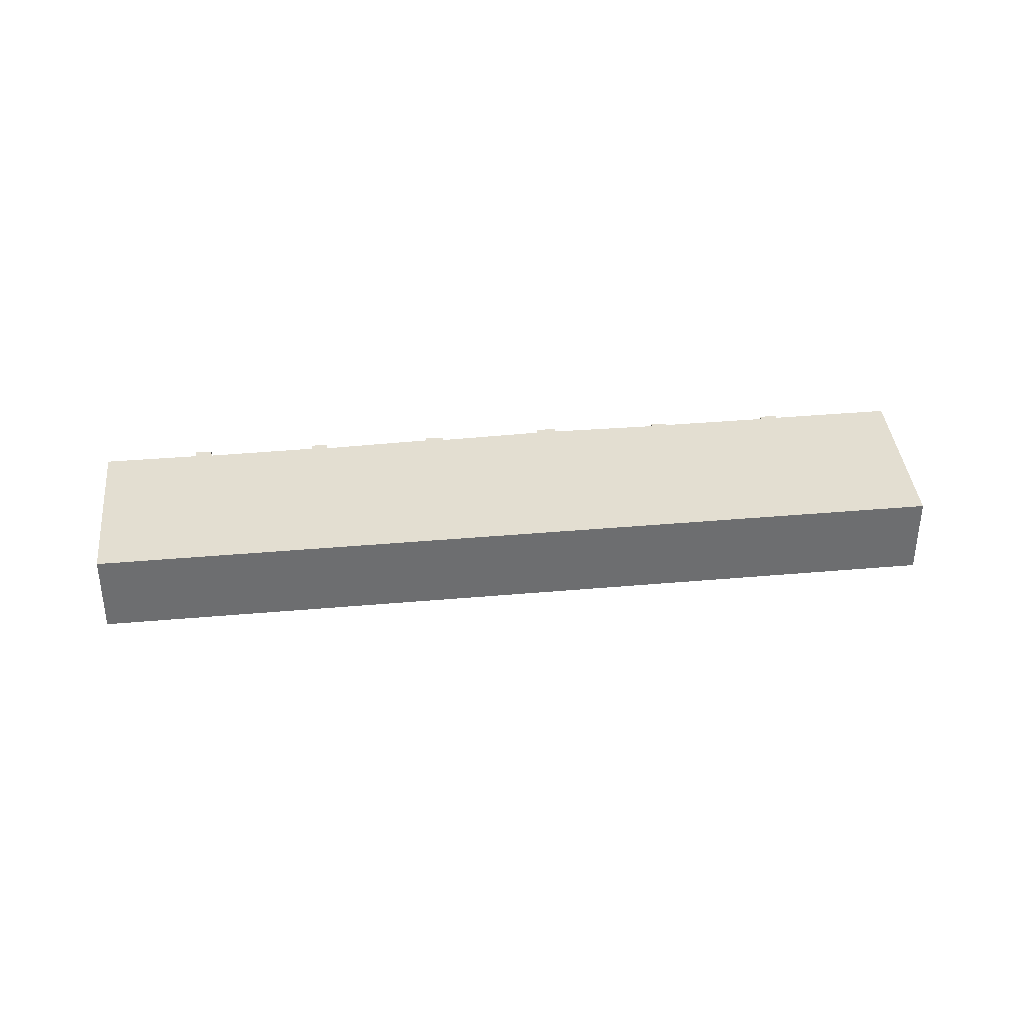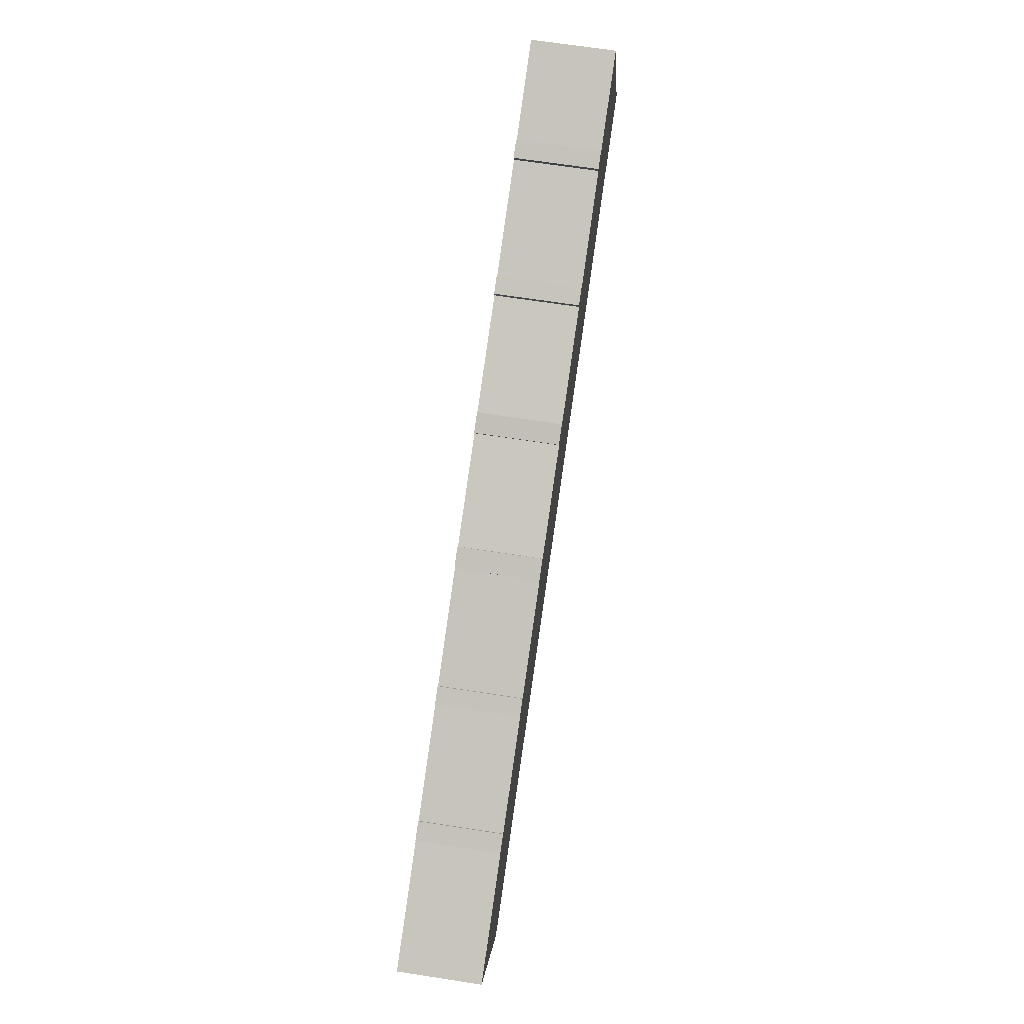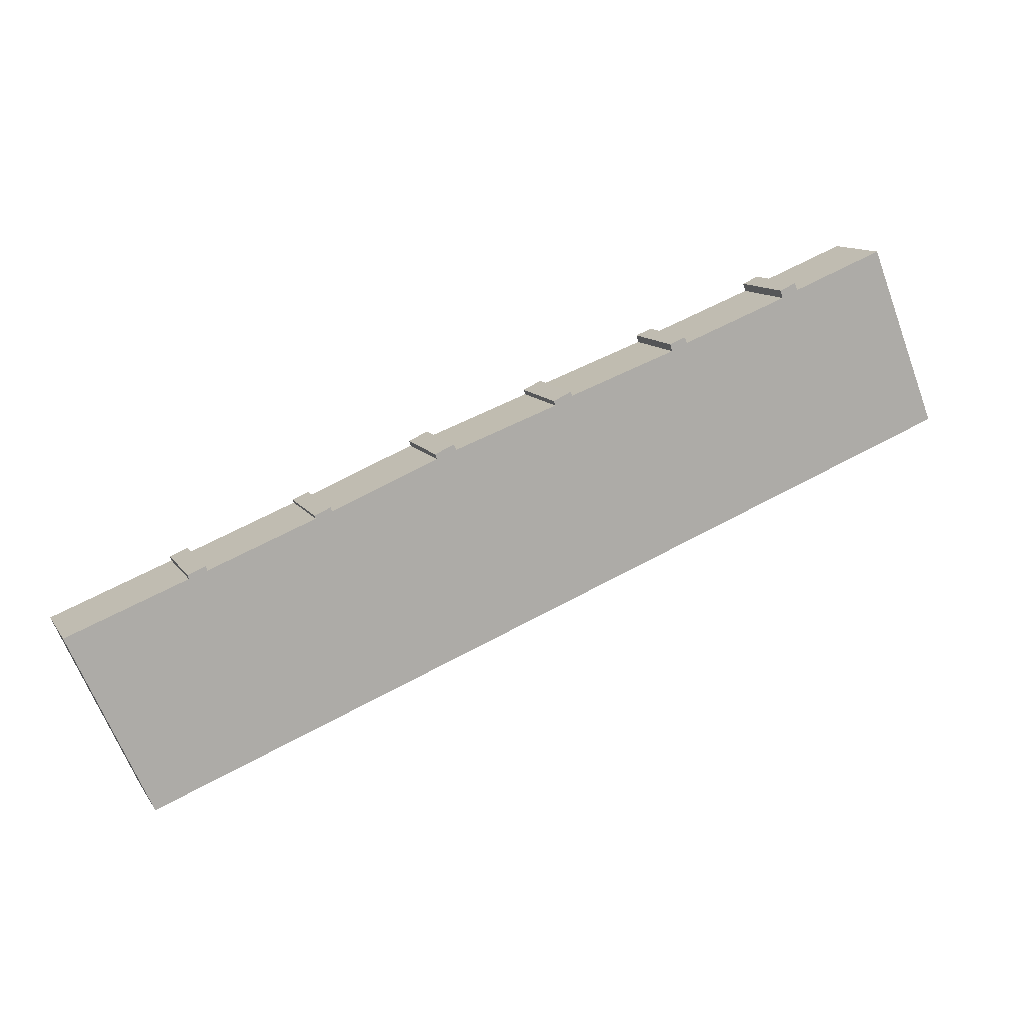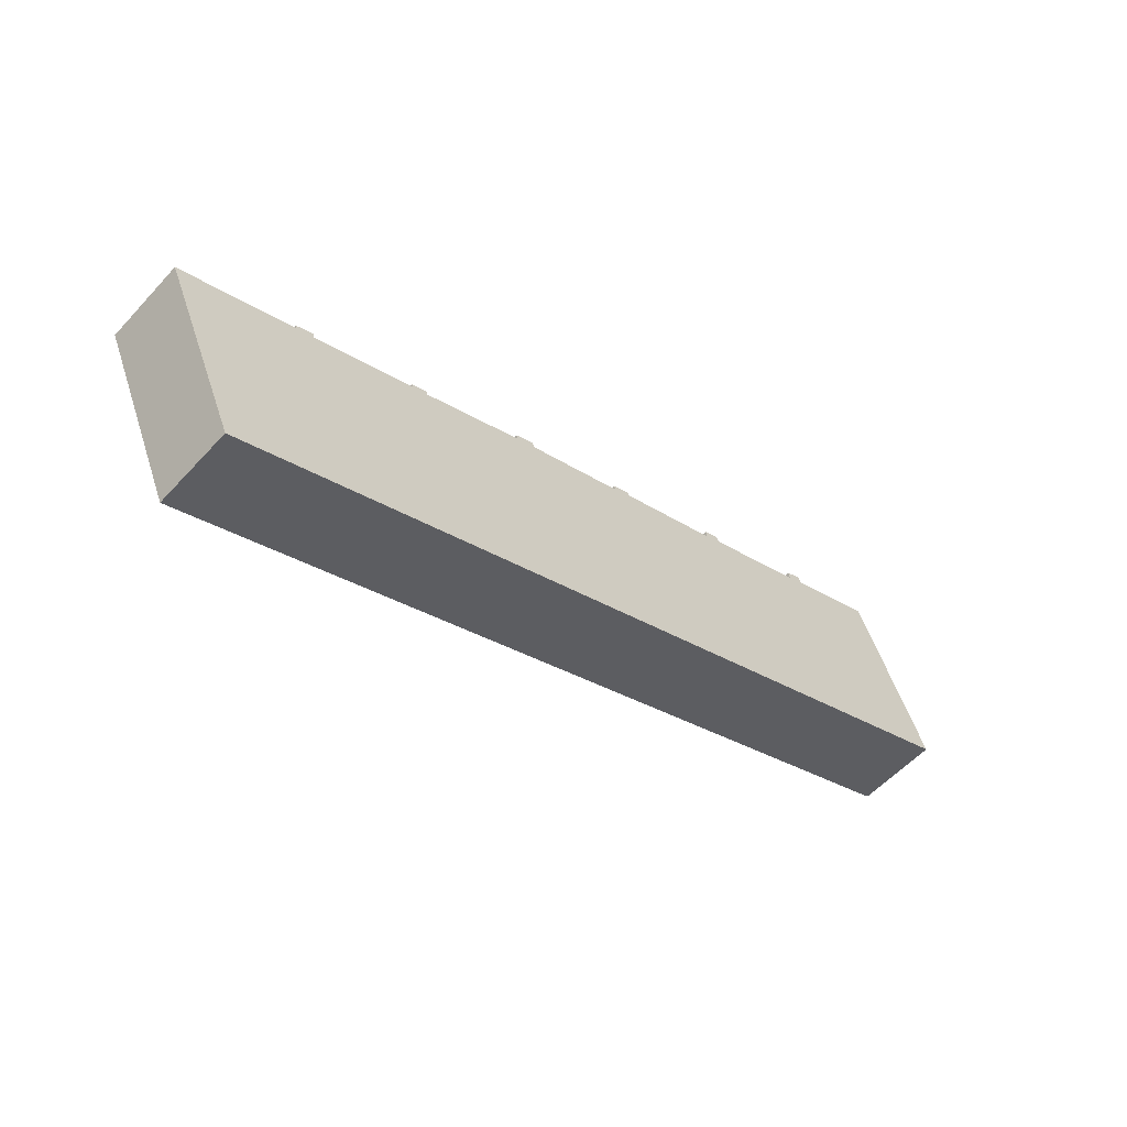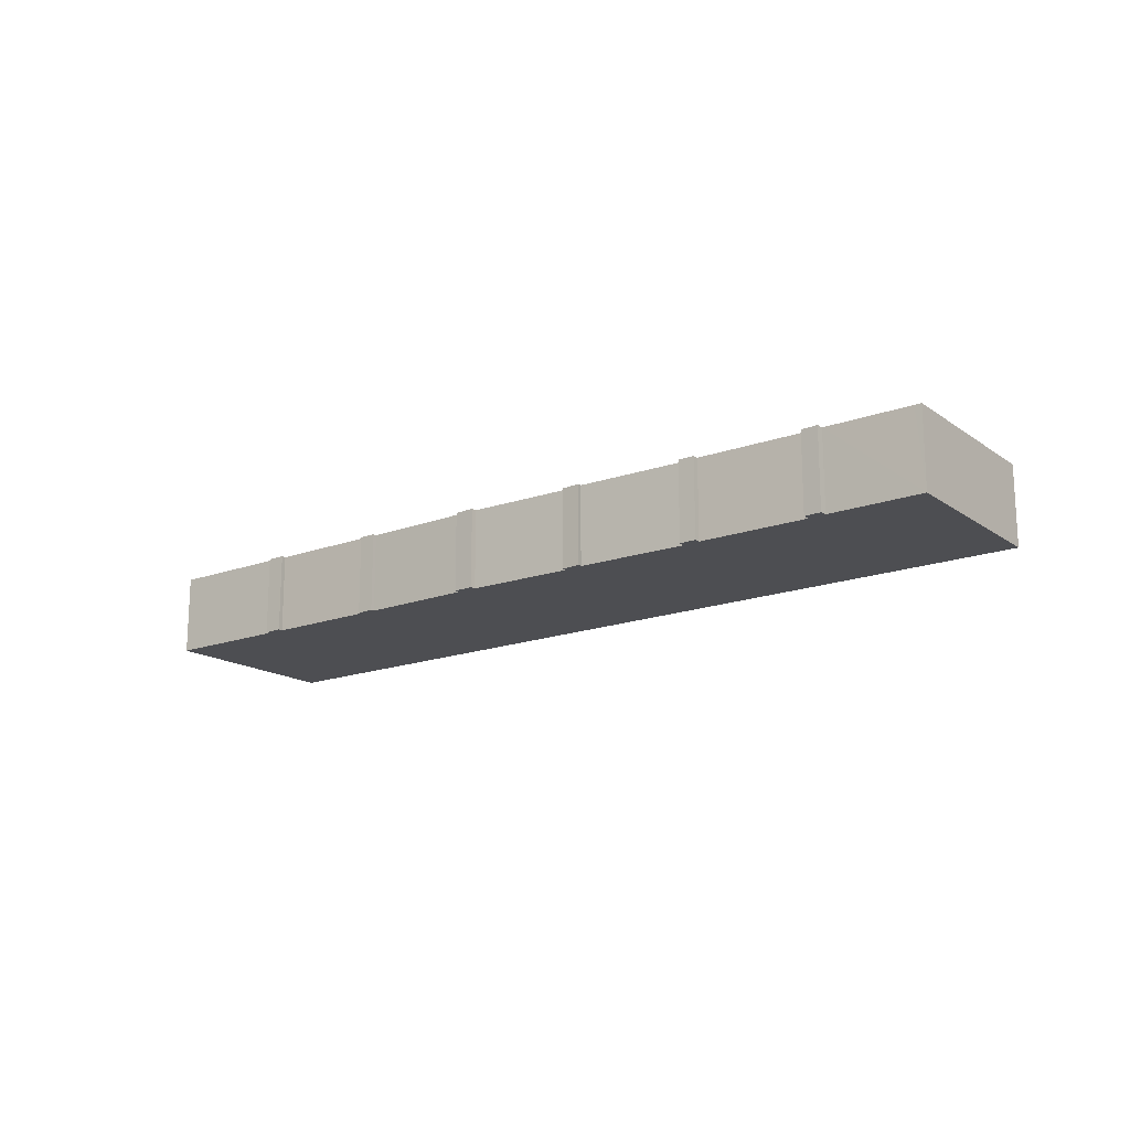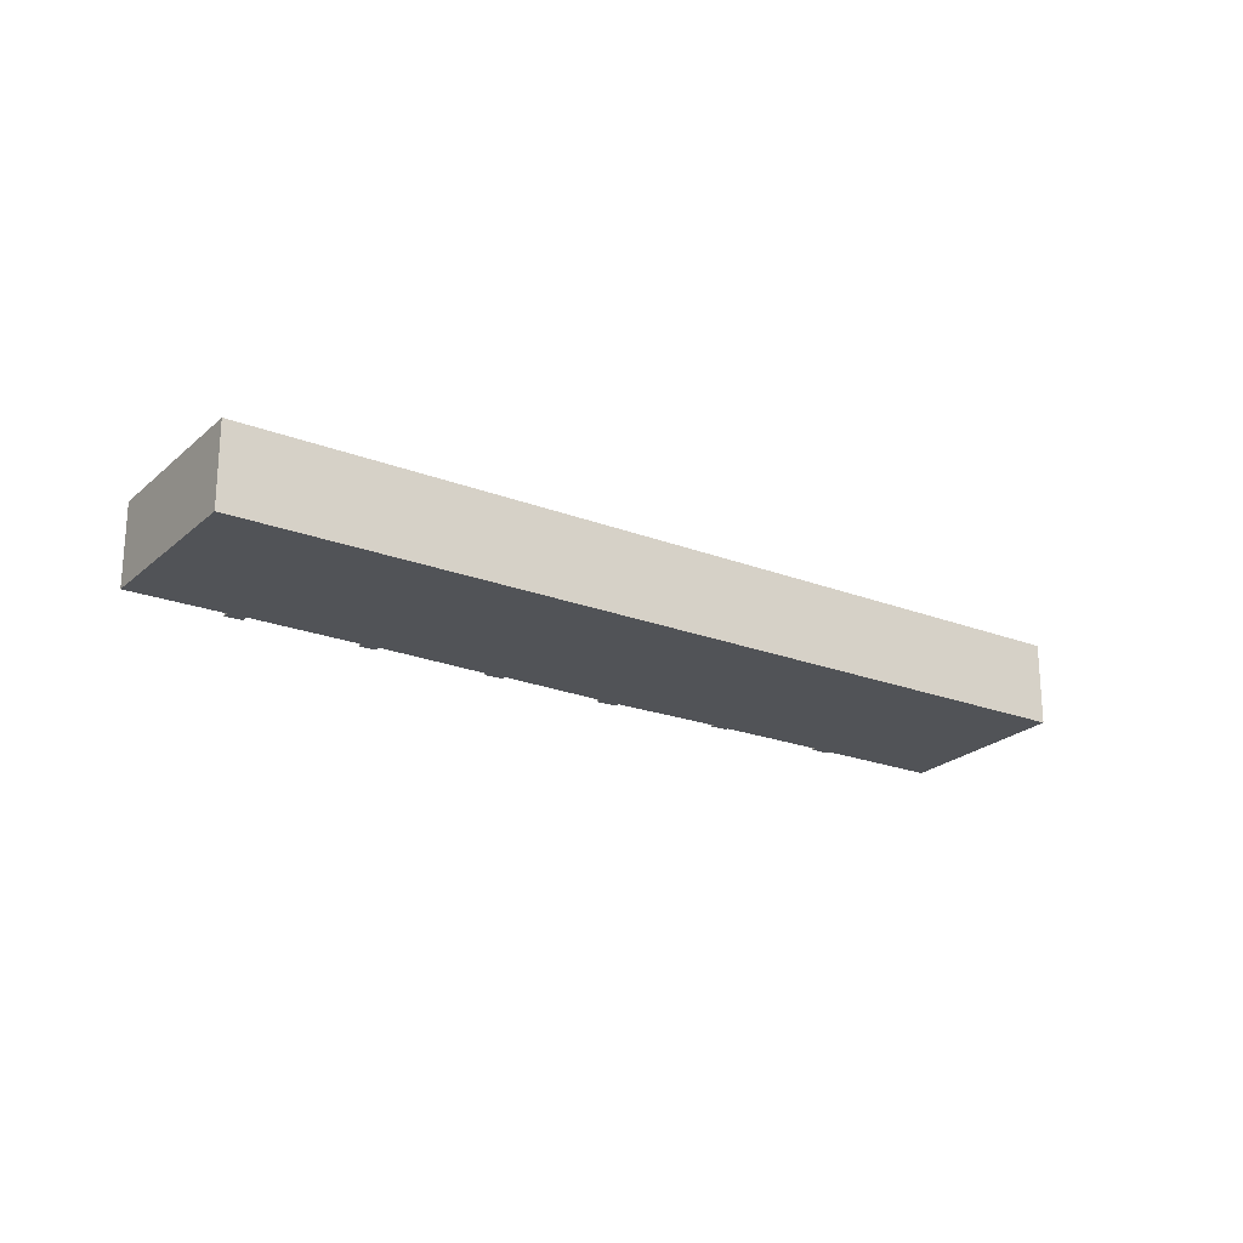
<metadata>
{"format":"obj","ext":"obj","renderer":"f3d","projection":"perspective","resolution":1024,"background":"white","views":[{"elev":36.2,"azim":151.8,"up":"+Y"},{"elev":67.8,"azim":-81.2,"up":"+Z"},{"elev":11.7,"azim":-20.7,"up":"+Z"},{"elev":-56.8,"azim":-41.9,"up":"+Z"},{"elev":-17.2,"azim":14.6,"up":"+Y"},{"elev":-21.9,"azim":124.3,"up":"+Y"}]}
</metadata>
<code>
v  4.24 2.599 1.817
v  4.288 2.599 1.67
v  3.694 2.599 1.584
v  8.085 2.599 3.302
v  7.622 2.599 2.993
v  7.579 2.599 3.088
v  8.134 2.599 3.183
v  15.87 2.599 6.408
v  15.9 2.599 6.279
v  15.3 2.599 6.145
v  19.75 2.599 7.944
v  19.82 2.599 7.764
v  19.25 2.599 7.74
v  3.731 2.599 1.464
v  2.484 2.599 -5.558
v  0 2.599 1.591e-16
v  28.81 2.599 4.826
v  11.46 2.599 4.562
v  11.41 2.599 4.712
v  12.09 2.599 4.809
v  12.01 2.599 4.982
v  15.35 2.599 6.004
v  19.31 2.599 7.523
v  23.19 2.599 9.064
v  23.11 2.599 9.302
v  23.71 2.599 9.302
v  23.61 2.599 9.523
v  26.39 2.599 10.37
v  26.6 2.599 10.46
v  28.41 2.599 5.85
v  26.6 -6.402e-16 10.46
v  28.41 -3.582e-16 5.85
v  28.81 -2.955e-16 4.826
v  4.24 -1.113e-16 1.817
v  4.288 -1.023e-16 1.67
v  8.085 -2.022e-16 3.302
v  8.134 -1.949e-16 3.183
v  15.87 -3.924e-16 6.408
v  15.9 -3.845e-16 6.279
v  19.75 -4.864e-16 7.944
v  19.82 -4.754e-16 7.764
v  2.484 3.403e-16 -5.558
v  0 0 0
v  7.622 -1.833e-16 2.993
v  7.579 -1.891e-16 3.088
v  3.731 -8.964e-17 1.464
v  12.09 -2.945e-16 4.809
v  15.35 -3.676e-16 6.004
v  19.31 -4.607e-16 7.523
v  19.25 -4.739e-16 7.74
v  23.19 -5.55e-16 9.064
v  26.39 -6.349e-16 10.37
v  23.71 -5.696e-16 9.302
v  3.694 -9.699e-17 1.584
v  11.46 -2.793e-16 4.562
v  11.41 -2.885e-16 4.712
v  15.3 -3.763e-16 6.145
v  23.11 -5.696e-16 9.302
v  12.01 -3.051e-16 4.982
v  23.61 -5.831e-16 9.523
g defaultobject
f 1 2 3
f 4 5 6
f 5 4 7
f 8 9 10
f 11 12 13
f 14 15 16
f 15 14 17
f 17 14 3
f 17 3 2
f 17 2 5
f 17 5 7
f 17 7 18
f 17 18 19
f 17 19 20
f 20 19 21
f 17 20 22
f 17 22 10
f 17 10 9
f 17 9 23
f 17 23 13
f 17 13 12
f 17 12 24
f 17 24 25
f 17 25 26
f 26 25 27
f 17 26 28
f 17 28 29
f 17 29 30
f 31 30 29
f 30 31 32
f 30 32 17
f 17 32 33
f 34 2 1
f 2 34 35
f 36 7 4
f 7 36 37
f 38 9 8
f 9 38 39
f 40 12 11
f 12 40 41
f 33 15 17
f 15 33 42
f 42 16 15
f 16 42 43
f 44 6 5
f 6 44 45
f 43 14 16
f 14 43 46
f 35 5 2
f 5 35 44
f 47 22 20
f 22 47 48
f 39 23 9
f 23 39 49
f 50 11 13
f 11 50 40
f 41 24 12
f 24 41 51
f 28 31 29
f 31 28 26
f 31 26 52
f 52 26 53
f 46 3 14
f 3 46 54
f 55 19 18
f 19 55 56
f 48 10 22
f 10 48 57
f 49 13 23
f 13 49 50
f 51 25 24
f 25 51 58
f 54 1 3
f 1 54 34
f 45 4 6
f 4 45 36
f 37 18 7
f 18 37 55
f 56 21 19
f 21 56 59
f 57 8 10
f 8 57 38
f 58 27 25
f 27 58 60
f 59 20 21
f 20 59 47
f 60 26 27
f 26 60 53
f 58 53 60
f 50 41 40
f 57 39 38
f 56 47 59
f 45 37 36
f 54 35 34
f 52 32 31
f 32 52 53
f 32 53 33
f 33 53 42
f 42 53 51
f 51 53 58
f 42 51 41
f 42 41 49
f 49 41 50
f 42 49 39
f 42 39 48
f 48 39 57
f 42 48 47
f 42 47 55
f 55 47 56
f 42 55 37
f 42 37 44
f 44 37 45
f 42 44 35
f 42 35 46
f 46 35 54
f 42 46 43

</code>
